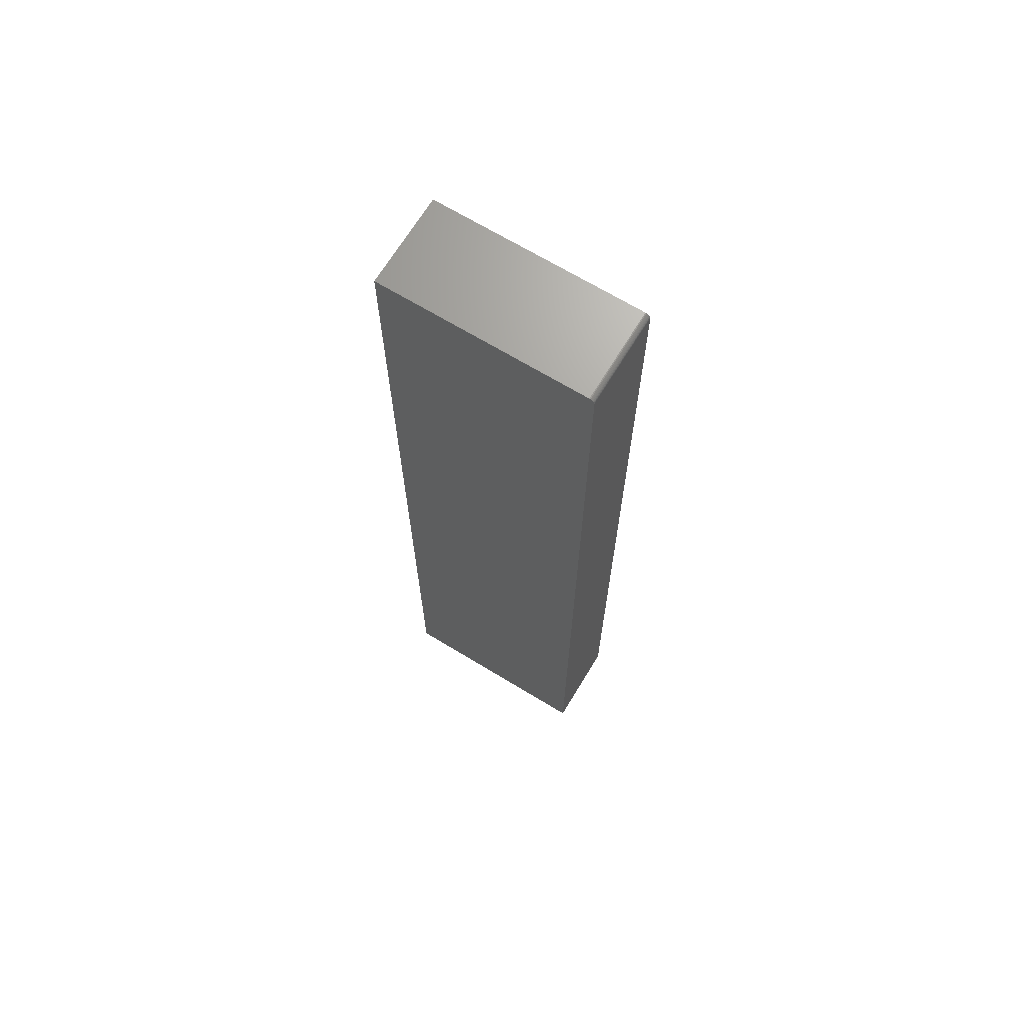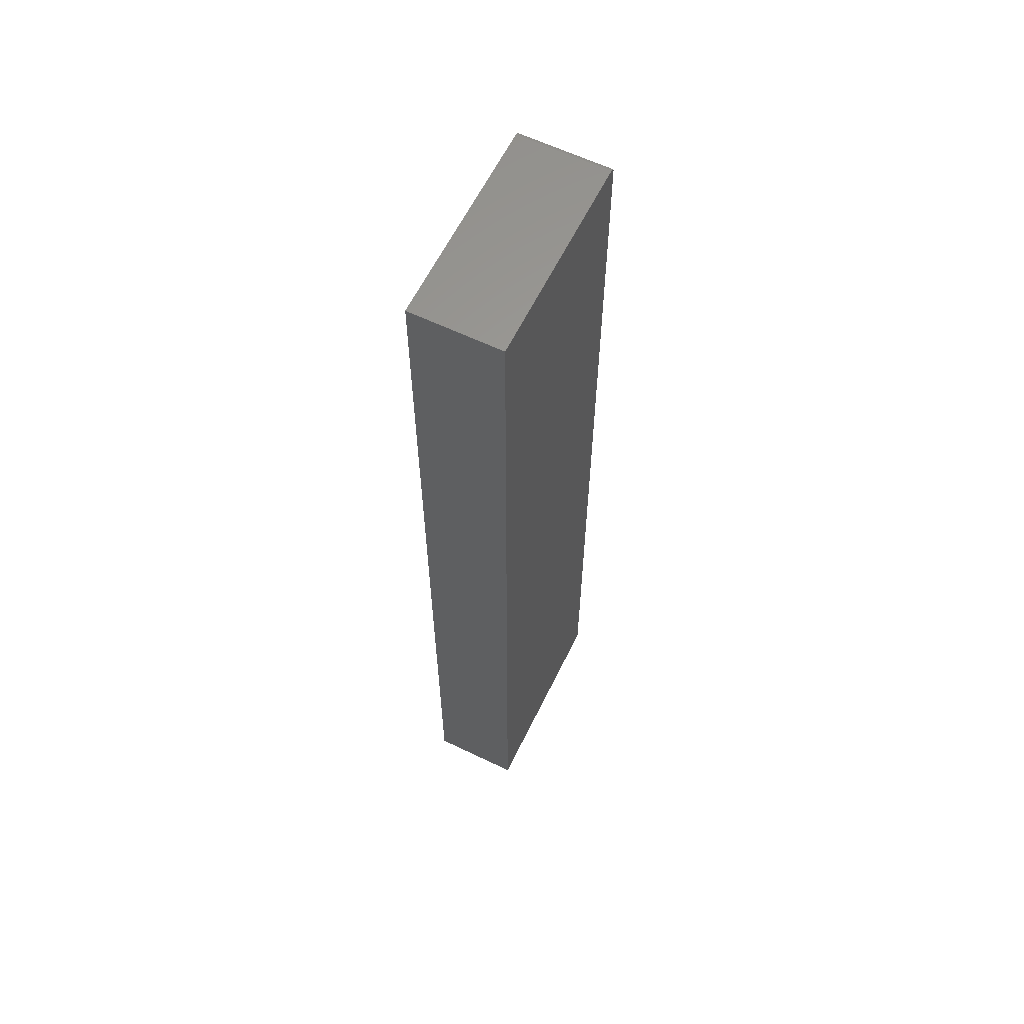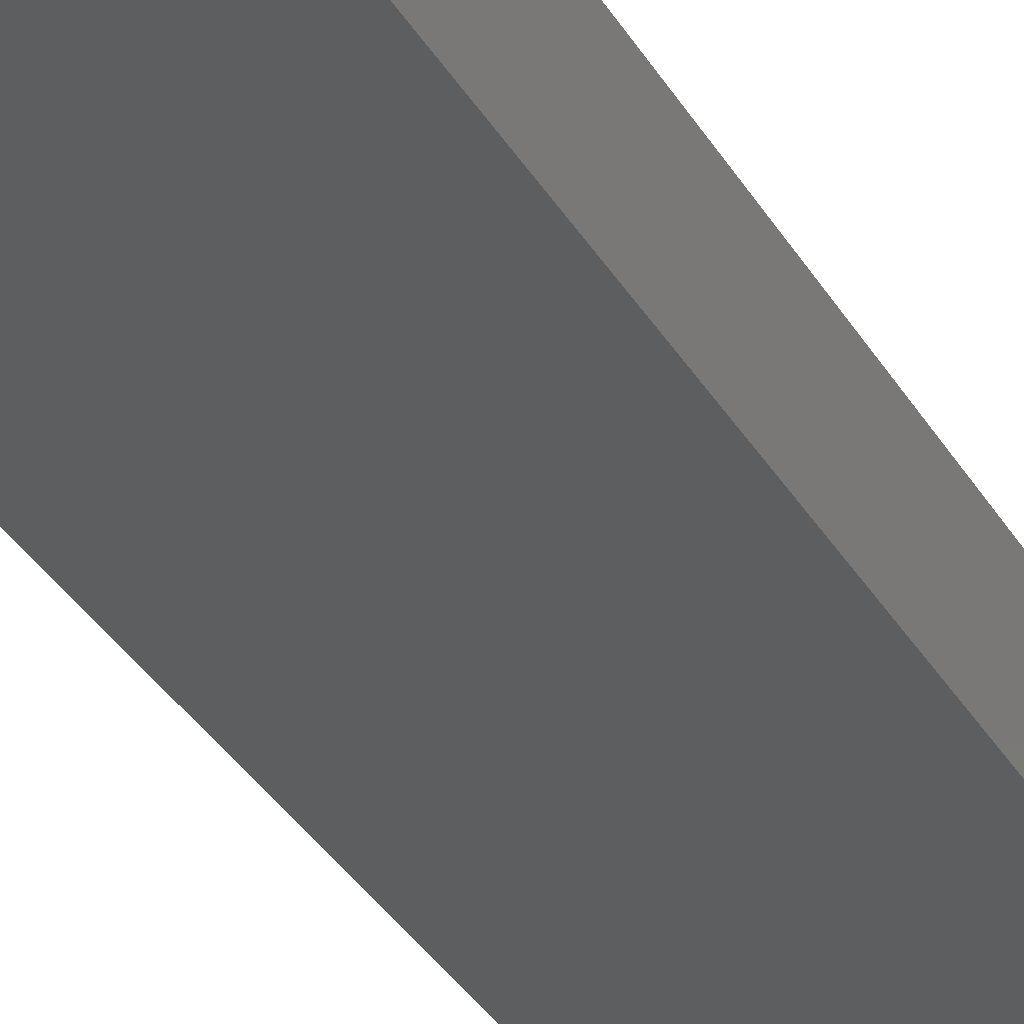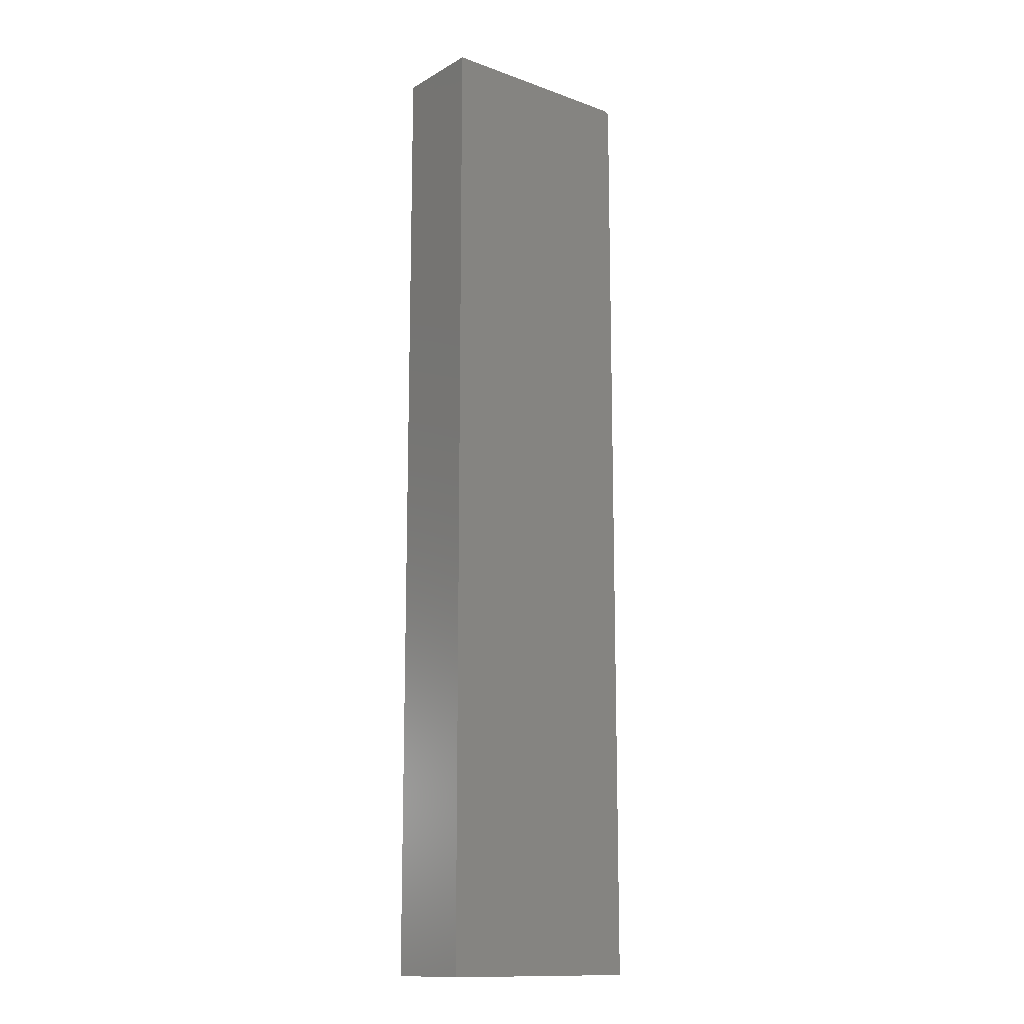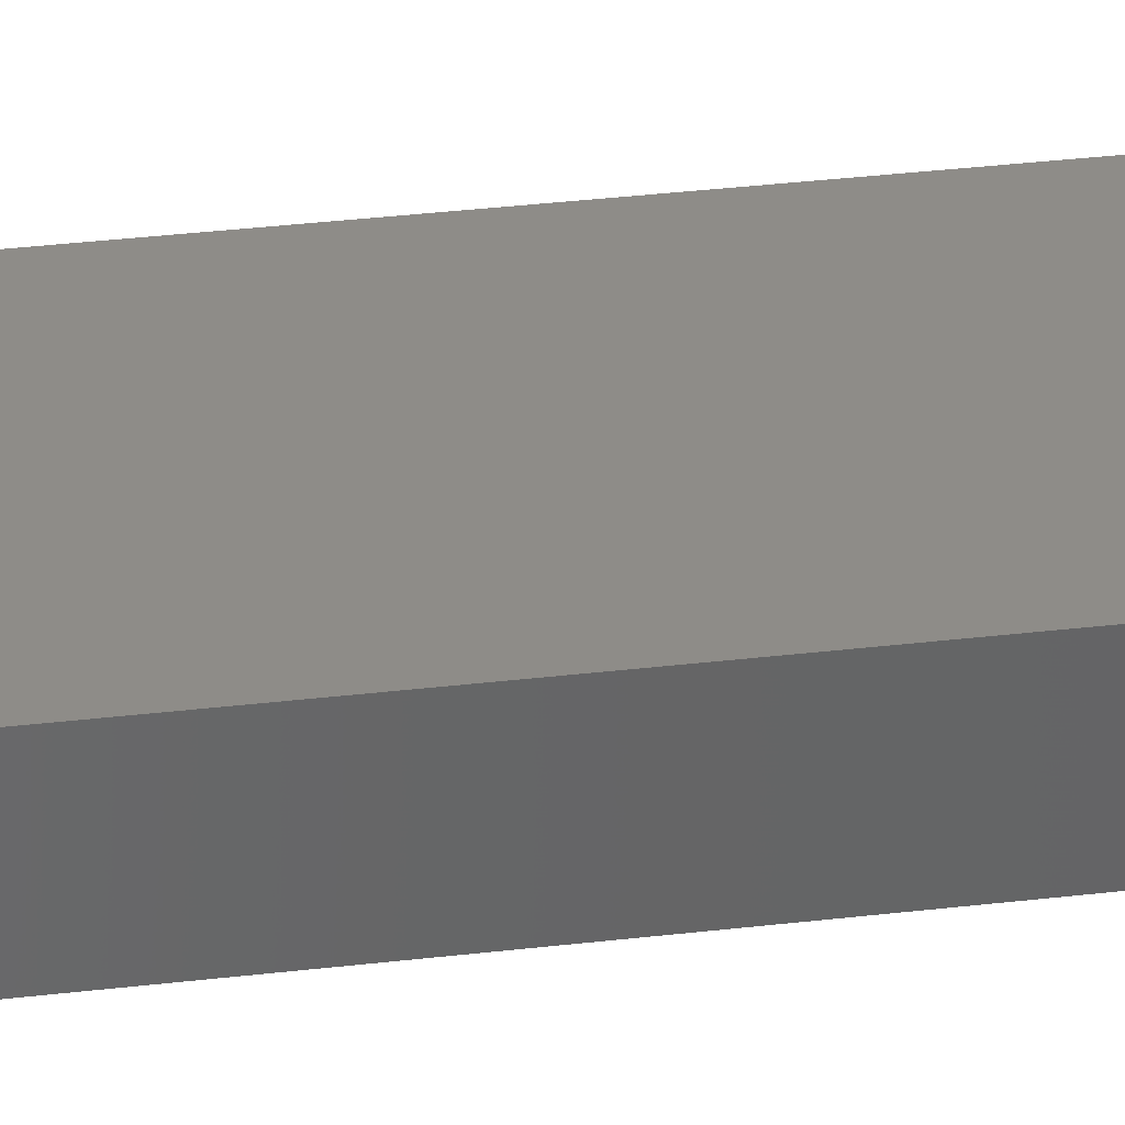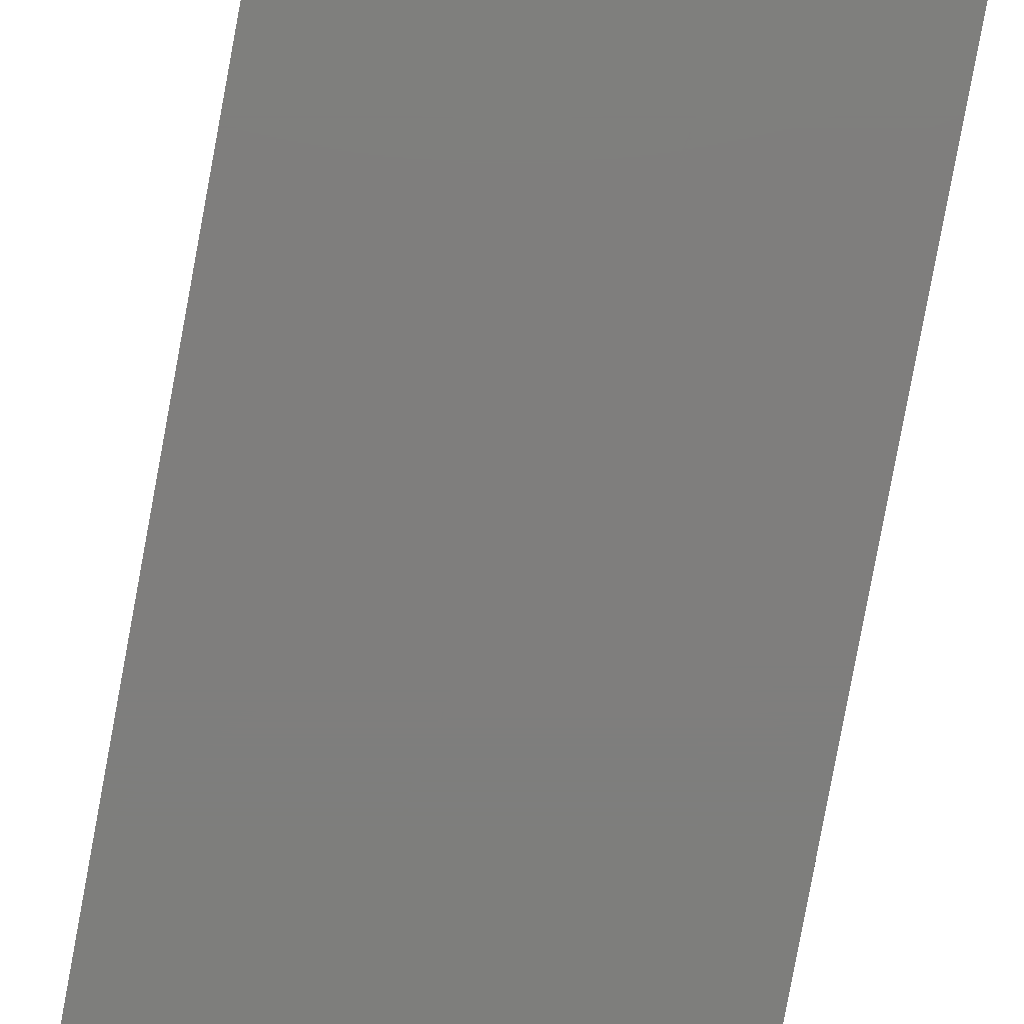
<metadata>
{"format":"stl","ext":"stl","renderer":"f3d","projection":"perspective","resolution":1024,"background":"white","views":[{"elev":68.6,"azim":-148.7,"up":"+Y"},{"elev":61.5,"azim":116.1,"up":"+Y"},{"elev":-34.1,"azim":-153.7,"up":"+Z"},{"elev":-13.6,"azim":141.3,"up":"+Y"},{"elev":37.6,"azim":-98.4,"up":"+Z"},{"elev":-78.1,"azim":-10.4,"up":"+Z"}]}
</metadata>
<code>
# stl→obj: 24 verts, 44 faces
v -0.1562 0.75 -0.07031
v -0.1562 0.75 0.0713
v 0.1641 0.75 -0.07031
v 0.1641 0.75 0.0713
v -0.1641 0.7422 0.0713
v -0.1641 0.7422 -0.07031
v -0.1641 -0.75 0.0713
v -0.1641 -0.75 -0.07031
v -0.1627 0.7465 0.0713
v -0.1639 0.7437 0.0713
v -0.1635 0.7452 0.0713
v -0.1606 0.7487 0.0713
v -0.1578 0.7498 0.0713
v -0.1592 0.7494 0.0713
v 0.1641 -0.75 0.0713
v -0.1618 0.7477 0.0713
v -0.1639 0.7437 -0.07031
v -0.1627 0.7465 -0.07031
v -0.1635 0.7452 -0.07031
v 0.1641 -0.75 -0.07031
v -0.1618 0.7477 -0.07031
v -0.1606 0.7487 -0.07031
v -0.1592 0.7494 -0.07031
v -0.1578 0.7498 -0.07031
f 1 2 3
f 3 2 4
f 5 6 7
f 7 6 8
f 5 9 10
f 9 11 10
f 12 4 2
f 12 2 13
f 12 13 14
f 15 4 12
f 15 12 16
f 15 16 9
f 15 9 5
f 15 5 7
f 6 17 18
f 18 17 19
f 20 8 6
f 20 6 18
f 20 18 21
f 20 21 22
f 20 22 23
f 20 23 24
f 20 24 1
f 20 1 3
f 2 1 13
f 13 1 24
f 13 24 14
f 14 24 23
f 14 23 12
f 12 23 22
f 12 22 16
f 16 22 21
f 16 21 9
f 9 21 18
f 9 18 11
f 11 18 19
f 11 19 10
f 10 19 17
f 10 17 5
f 5 17 6
f 8 20 7
f 7 20 15
f 3 4 20
f 20 4 15

</code>
